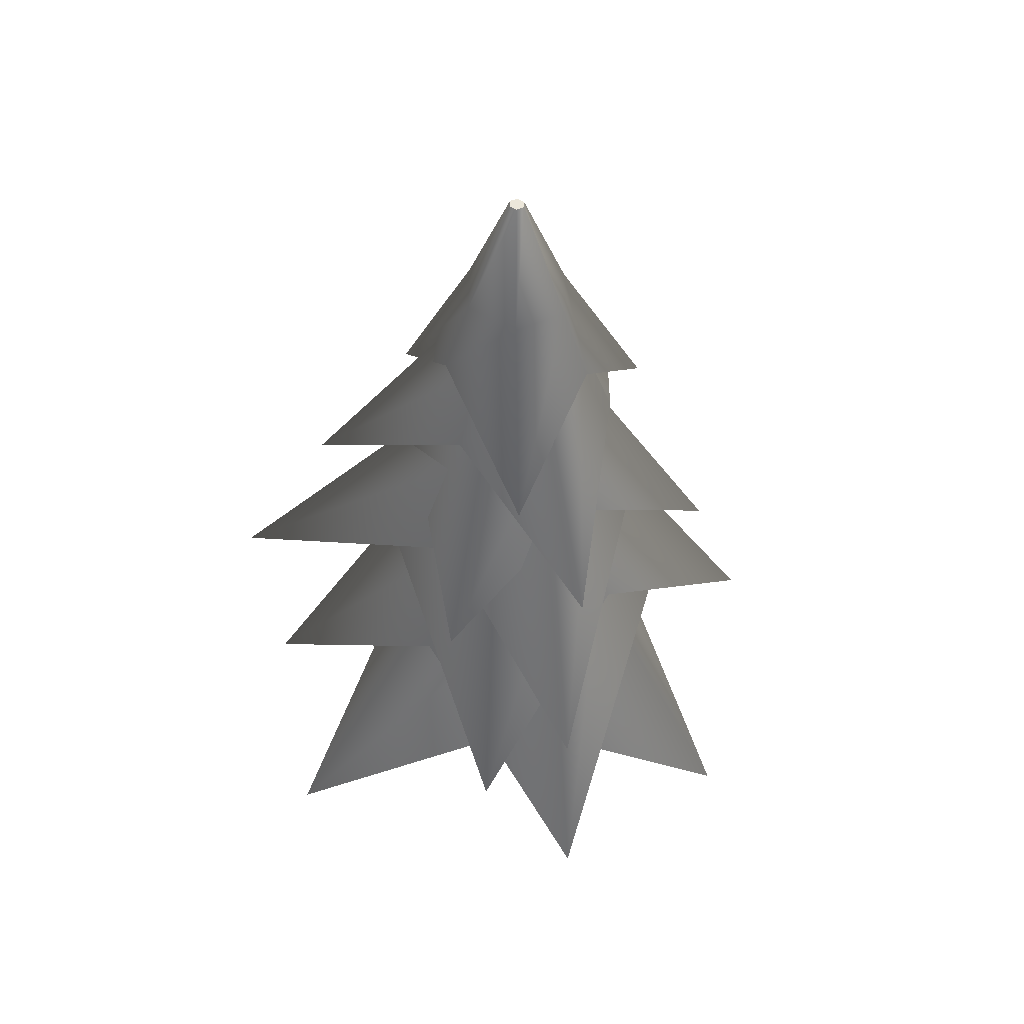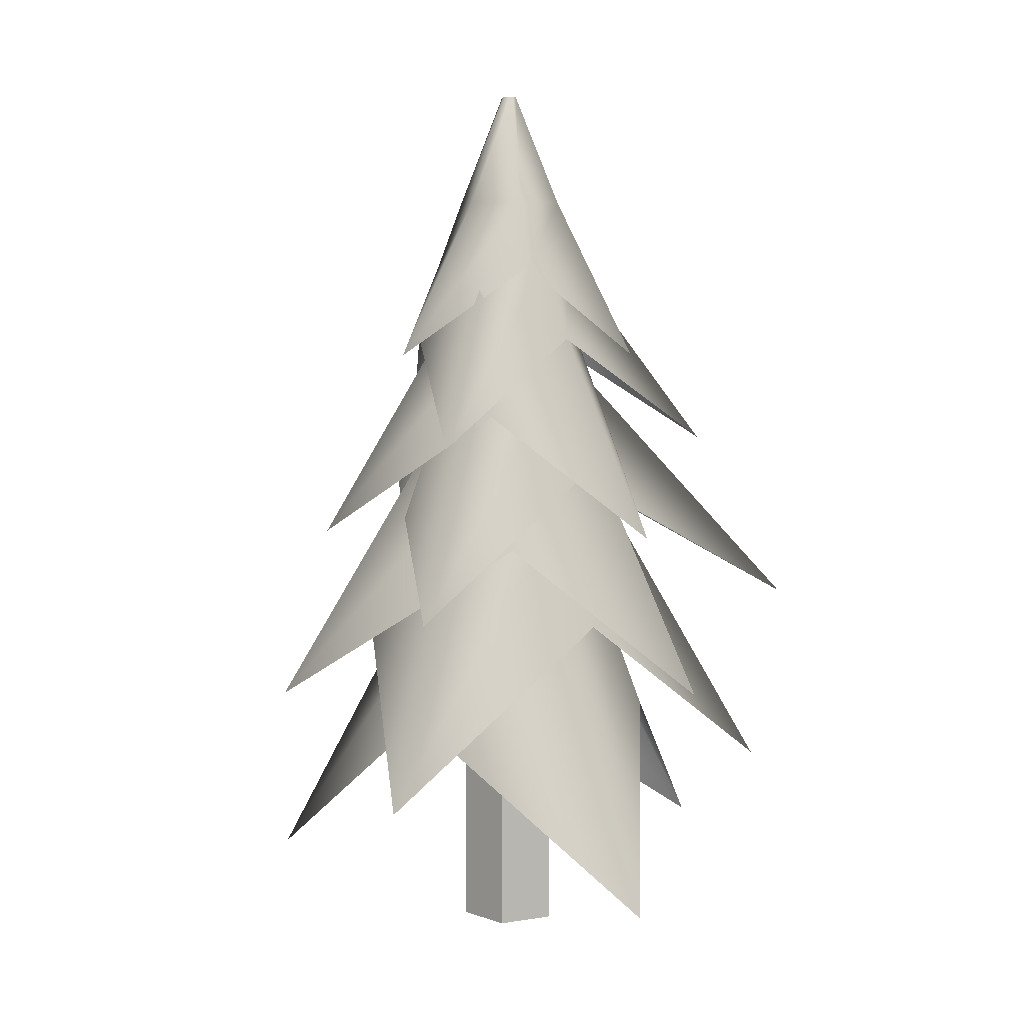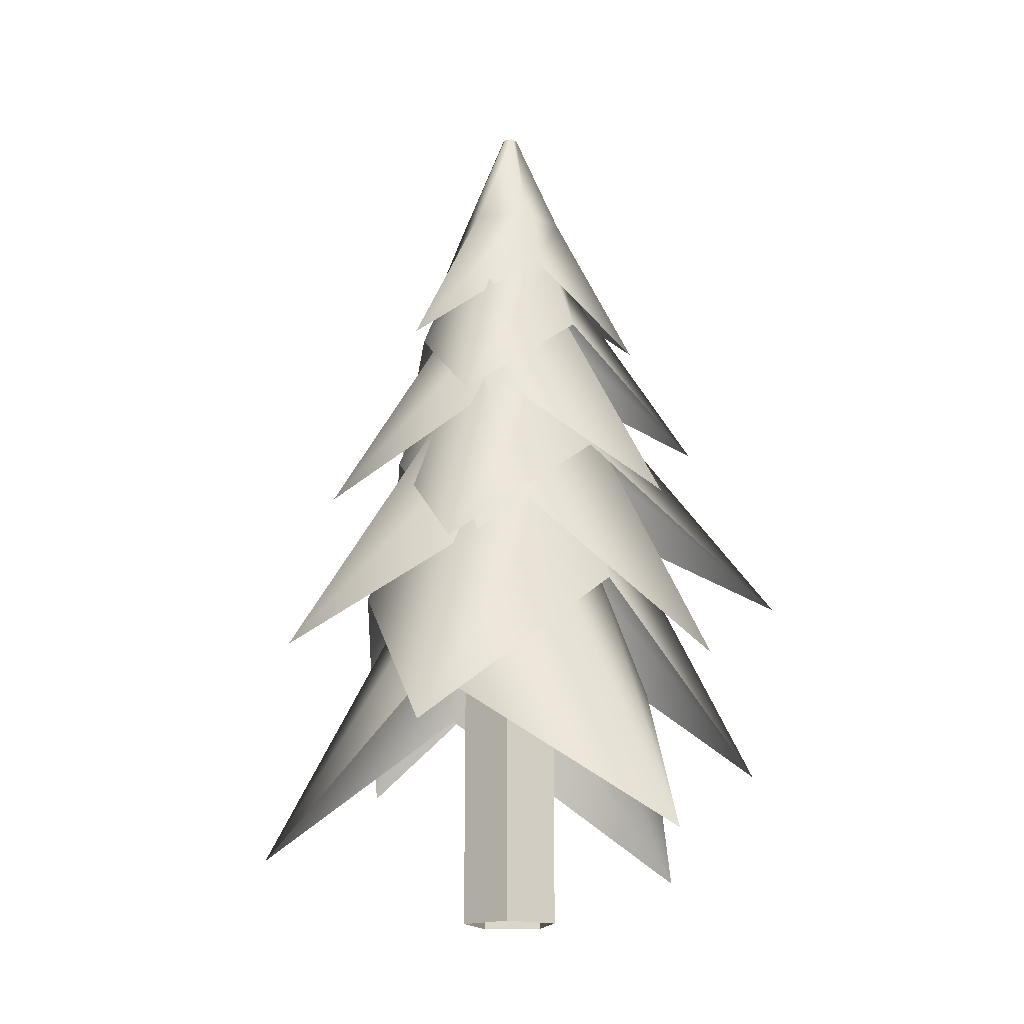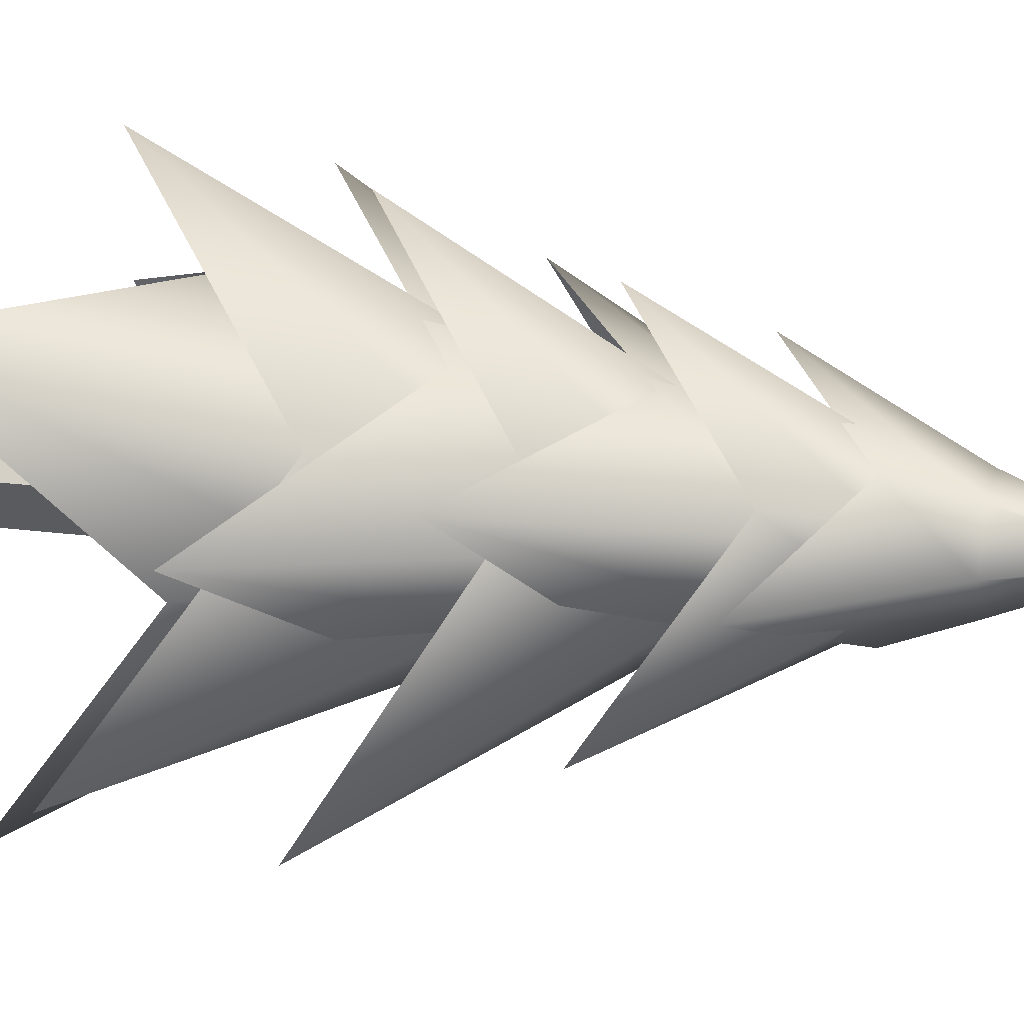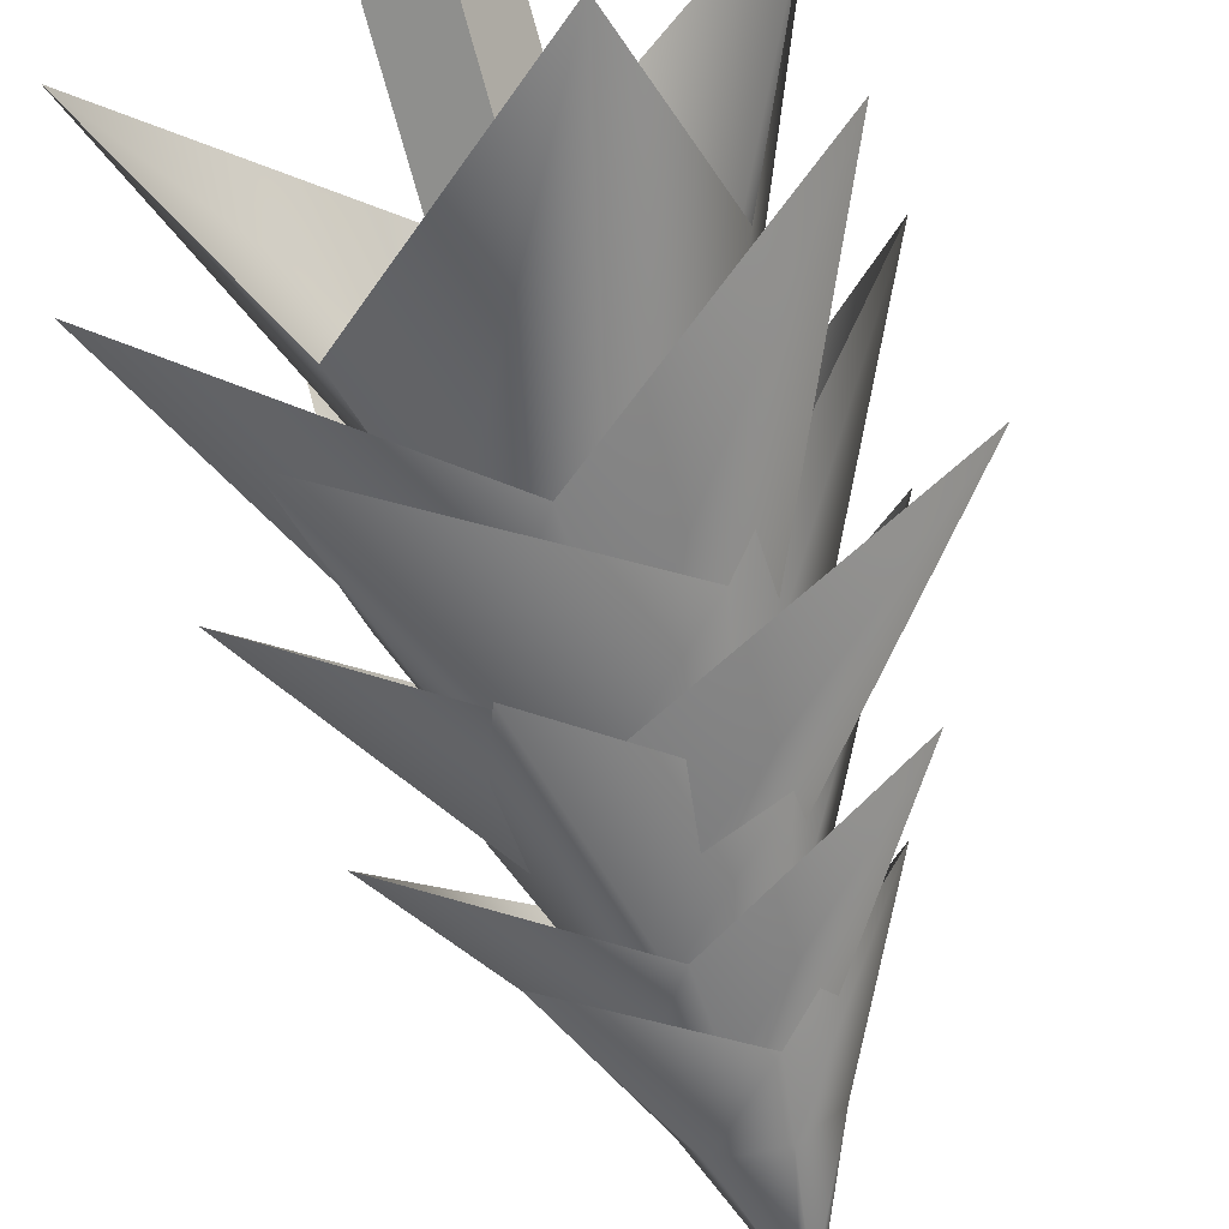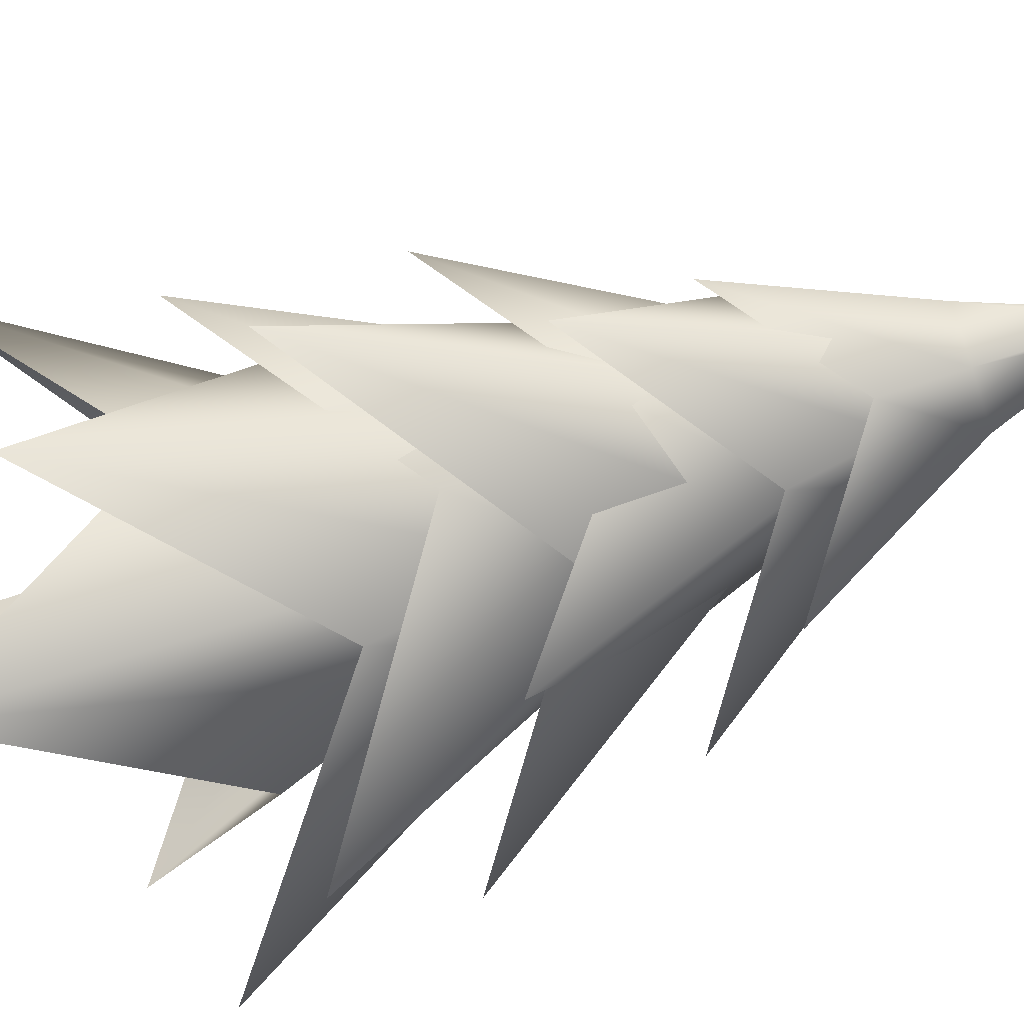
<metadata>
{"format":"obj","ext":"obj","renderer":"f3d","projection":"perspective","resolution":1024,"background":"white","views":[{"elev":50.9,"azim":-137.1,"up":"+Y"},{"elev":6.0,"azim":28.3,"up":"+Y"},{"elev":-17.1,"azim":21.5,"up":"+Y"},{"elev":18.0,"azim":105.3,"up":"+Z"},{"elev":-74.8,"azim":15.6,"up":"+Z"},{"elev":-66.9,"azim":108.6,"up":"+Z"}]}
</metadata>
<code>
g default
v 0.309 0.004898 -0.9511
v -0.809 0.004898 -0.5878
v -0.809 0.004898 0.5878
v 0.309 0.004898 0.9511
v 1 0.004898 0
v -0.809 2.146 -0.5878
v 0.309 2.146 -0.9511
v -0.809 2.146 0.5878
v 0.309 2.146 0.9511
v 1 2.146 -0
v 0 2.146 -0
g Stump Pine_tree
f 1 2 6 7
f 2 3 8 6
f 3 4 9 8
f 4 5 10 9
f 5 1 7 10
f 7 6 11
f 6 8 11
f 8 9 11
f 9 10 11
f 10 7 11
g default
v -0.2027 10.1 -2.371
v -4.333 7.269 -3.025
v -2.132 10.1 1.345
v 0.492 7.269 4.611
v 2.289 10.1 1.043
v 4.985 7.269 -3.73
v -0.1402 12.24 -1.579
v -1.551 12.24 -0.6858
v -1.426 12.24 0.8987
v 0.1098 12.24 1.59
v 1.521 12.24 0.6971
v 1.396 12.24 -0.8874
v -0.0777 14.38 -0.7866
v -0.7831 14.38 -0.3401
v -0.7207 14.38 0.4522
v 0.04728 14.38 0.7979
v 0.7527 14.38 0.3514
v 0.6902 14.38 -0.4409
v 1.488 8.622 -2.258
v -3.016 5.462 -4.209
v -2.871 8.622 -0.07474
v -3.287 5.462 4.13
v 1.338 8.622 2.349
v 4.603 5.462 0.1784
v 0.9866 11.01 -1.503
v -0.9174 11.01 -1.557
v -1.919 11.01 -0.04795
v -1.017 11.01 1.515
v 0.887 11.01 1.568
v 1.889 11.01 0.05921
v 0.4857 13.41 -0.7488
v -0.4663 13.41 -0.7756
v -0.9672 13.41 -0.02116
v -0.5161 13.41 0.7601
v 0.4359 13.41 0.7869
v 0.9368 13.41 0.03242
v 0.5625 14.59 -1.476
v -2.143 12.72 -2.215
v -1.682 14.59 0.2806
v -1.247 12.72 2.501
v 1.074 14.59 1.212
v 2.691 12.72 -0.5803
v 0.3699 16 -0.9822
v -0.7412 16 -0.7989
v -1.126 16 0.1889
v -0.4003 16 0.9935
v 0.7108 16 0.8102
v 1.096 16 -0.1776
v 0.03941 18.31 -0.1345
v -0.1182 18.31 -0.1085
v -0.1728 18.31 0.03163
v -0.06983 18.31 0.1457
v 0.08775 18.31 0.1197
v 0.1424 18.31 -0.02036
v -0.1883 13.06 -1.881
v -3.725 10.81 -1.994
v -1.683 13.06 1.088
v 0.3842 10.81 3.495
v 1.826 13.06 0.8093
v 3.434 10.81 -2.563
v -0.1306 14.76 -1.252
v -1.242 14.76 -0.5302
v -1.127 14.76 0.7275
v 0.1002 14.76 1.263
v 1.212 14.76 0.5414
v 1.097 14.76 -0.7163
v -0.07289 16.47 -0.6232
v -0.6288 16.47 -0.2623
v -0.5711 16.47 0.3666
v 0.04248 16.47 0.6345
v 0.5984 16.47 0.2735
v 0.5407 16.47 -0.3553
v 1.547 11.42 -1.555
v -1.34 8.886 -3.481
v -2.248 11.42 -0.4742
v -2.933 8.886 2.949
v 0.655 11.42 2.047
v 3.843 8.886 1.019
v 1.027 13.34 -1.035
v -0.462 13.34 -1.355
v -1.504 13.34 -0.3143
v -1.057 13.34 1.046
v 0.4316 13.34 1.366
v 1.473 13.34 0.3256
v 0.5057 15.26 -0.5147
v -0.2386 15.26 -0.6747
v -0.7595 15.26 -0.1543
v -0.5361 15.26 0.526
v 0.2082 15.26 0.686
v 0.7291 15.26 0.1656
v -0.1071 6.973 -2.965
v -4.751 3.445 -3.352
v -2.731 6.973 1.565
v 0.1467 3.445 5.256
v 2.793 6.973 1.417
v 4.401 3.445 -3.644
v -0.07645 9.644 -1.975
v -1.887 9.644 -0.935
v -1.826 9.644 1.045
v 0.04603 9.644 1.986
v 1.857 9.644 0.9463
v 1.795 9.644 -1.034
v -0.04583 12.31 -0.9844
v -0.9512 12.31 -0.4647
v -0.9205 12.31 0.5254
v 0.01541 12.31 0.9957
v 0.9207 12.31 0.476
v 0.8901 12.31 -0.5141
v 0.309 6.989 -0.9511
v -0.809 6.989 -0.5878
v -0.809 6.989 0.5878
v 0.309 6.989 0.9511
v 1 6.989 0
v 2.814 4.918 -0.9393
v 1.875 1.39 -5.504
v -2.272 4.918 -2.179
v -5.001 1.39 1.624
v -0.571 4.918 3.079
v 4.737 1.39 3.194
v 1.873 7.588 -0.6305
v 0.3645 7.588 -2.074
v -1.518 7.588 -1.457
v -1.892 7.588 0.6045
v -0.3839 7.588 2.048
v 1.498 7.588 1.431
v 0.9315 10.26 -0.3218
v 0.1774 10.26 -1.044
v -0.7638 10.26 -0.7349
v -0.9509 10.26 0.2958
v -0.1968 10.26 1.018
v 0.7444 10.26 0.7089
v -0.809 2.146 0.5878
v -0.809 2.146 -0.5878
v 0.309 2.146 -0.9511
v 1 2.146 0
v 0.309 2.146 0.9511
g Pine_tree tree
f 12 13 19 18
f 13 14 20 19
f 14 15 21 20
f 15 16 22 21
f 16 17 23 22
f 17 12 18 23
f 18 19 25 24
f 19 20 26 25
f 20 21 27 26
f 21 22 28 27
f 22 23 29 28
f 23 18 24 29
f 30 31 37 36
f 31 32 38 37
f 32 33 39 38
f 33 34 40 39
f 34 35 41 40
f 35 30 36 41
f 36 37 43 42
f 37 38 44 43
f 38 39 45 44
f 39 40 46 45
f 40 41 47 46
f 41 36 42 47
f 48 49 55 54
f 49 50 56 55
f 50 51 57 56
f 51 52 58 57
f 52 53 59 58
f 53 48 54 59
f 54 55 61 60
f 55 56 62 61
f 56 57 63 62
f 57 58 64 63
f 58 59 65 64
f 59 54 60 65
f 61 62 63 64 65 60
f 66 67 73 72
f 67 68 74 73
f 68 69 75 74
f 69 70 76 75
f 70 71 77 76
f 71 66 72 77
f 72 73 79 78
f 73 74 80 79
f 74 75 81 80
f 75 76 82 81
f 76 77 83 82
f 77 72 78 83
f 84 85 91 90
f 85 86 92 91
f 86 87 93 92
f 87 88 94 93
f 88 89 95 94
f 89 84 90 95
f 90 91 97 96
f 91 92 98 97
f 92 93 99 98
f 93 94 100 99
f 94 95 101 100
f 95 90 96 101
f 102 103 109 108
f 103 104 110 109
f 104 105 111 110
f 105 106 112 111
f 106 107 113 112
f 107 102 108 113
f 108 109 115 114
f 109 110 116 115
f 110 111 117 116
f 111 112 118 117
f 112 113 119 118
f 113 108 114 119
f 125 126 132 131
f 126 127 133 132
f 127 128 134 133
f 128 129 135 134
f 129 130 136 135
f 130 125 131 136
f 131 132 138 137
f 132 133 139 138
f 133 134 140 139
f 134 135 141 140
f 135 136 142 141
f 136 131 137 142
f 144 143 122 121
f 145 144 121 120
f 146 145 120 124
f 147 146 124 123
f 143 147 123 122

</code>
